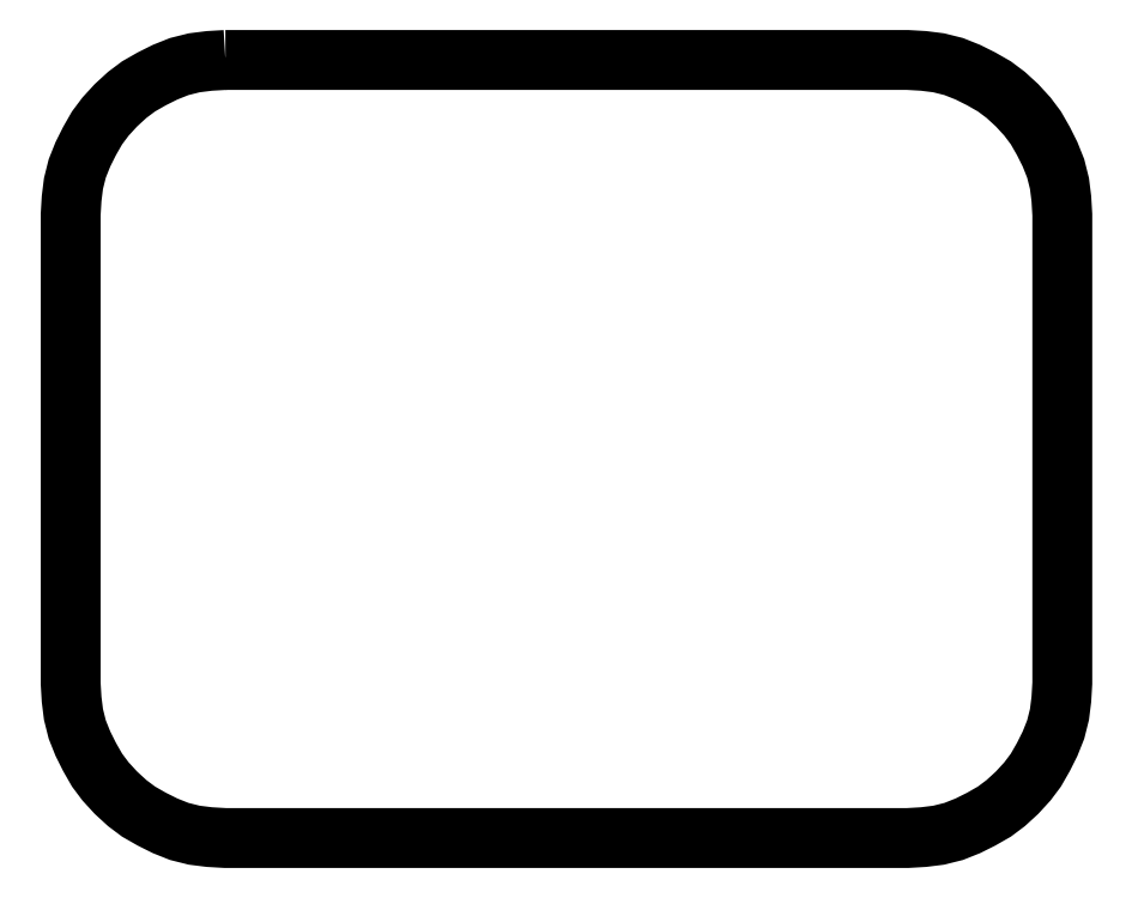
<metadata>
{"format":"dxf","ext":"dxf","renderer":"ezdxf+matplotlib","layout":"modelspace","background":"white","min_lineweight":24,"dpi":150}
</metadata>
<code>
0
SECTION
2
ENTITIES
0
POLYLINE
8
FOREGROUND
66
     1
40
0
41
0
70
     1
0
VERTEX
8
FOREGROUND
10
0.3233
20
1.433
0
VERTEX
8
FOREGROUND
10
1.528
20
1.433
0
VERTEX
8
FOREGROUND
10
1.557
20
1.432
0
VERTEX
8
FOREGROUND
10
1.583
20
1.428
0
VERTEX
8
FOREGROUND
10
1.61
20
1.422
0
VERTEX
8
FOREGROUND
10
1.635
20
1.412
0
VERTEX
8
FOREGROUND
10
1.658
20
1.4
0
VERTEX
8
FOREGROUND
10
1.682
20
1.387
0
VERTEX
8
FOREGROUND
10
1.702
20
1.372
0
VERTEX
8
FOREGROUND
10
1.722
20
1.353
0
VERTEX
8
FOREGROUND
10
1.74
20
1.333
0
VERTEX
8
FOREGROUND
10
1.755
20
1.313
0
VERTEX
8
FOREGROUND
10
1.768
20
1.29
0
VERTEX
8
FOREGROUND
10
1.78
20
1.267
0
VERTEX
8
FOREGROUND
10
1.79
20
1.242
0
VERTEX
8
FOREGROUND
10
1.797
20
1.215
0
VERTEX
8
FOREGROUND
10
1.8
20
1.188
0
VERTEX
8
FOREGROUND
10
1.802
20
1.16
0
VERTEX
8
FOREGROUND
10
1.802
20
0.3317
0
VERTEX
8
FOREGROUND
10
1.8
20
0.3033
0
VERTEX
8
FOREGROUND
10
1.797
20
0.2767
0
VERTEX
8
FOREGROUND
10
1.79
20
0.25
0
VERTEX
8
FOREGROUND
10
1.78
20
0.225
0
VERTEX
8
FOREGROUND
10
1.768
20
0.2017
0
VERTEX
8
FOREGROUND
10
1.755
20
0.1783
0
VERTEX
8
FOREGROUND
10
1.74
20
0.1583
0
VERTEX
8
FOREGROUND
10
1.722
20
0.1383
0
VERTEX
8
FOREGROUND
10
1.702
20
0.12
0
VERTEX
8
FOREGROUND
10
1.682
20
0.105
0
VERTEX
8
FOREGROUND
10
1.658
20
0.09167
0
VERTEX
8
FOREGROUND
10
1.635
20
0.08
0
VERTEX
8
FOREGROUND
10
1.61
20
0.07
0
VERTEX
8
FOREGROUND
10
1.583
20
0.06333
0
VERTEX
8
FOREGROUND
10
1.557
20
0.06
0
VERTEX
8
FOREGROUND
10
1.528
20
0.05833
0
VERTEX
8
FOREGROUND
10
0.3233
20
0.05833
0
VERTEX
8
FOREGROUND
10
0.295
20
0.06
0
VERTEX
8
FOREGROUND
10
0.2683
20
0.06333
0
VERTEX
8
FOREGROUND
10
0.2417
20
0.07
0
VERTEX
8
FOREGROUND
10
0.2167
20
0.08
0
VERTEX
8
FOREGROUND
10
0.1933
20
0.09167
0
VERTEX
8
FOREGROUND
10
0.17
20
0.105
0
VERTEX
8
FOREGROUND
10
0.15
20
0.12
0
VERTEX
8
FOREGROUND
10
0.13
20
0.1383
0
VERTEX
8
FOREGROUND
10
0.1117
20
0.1583
0
VERTEX
8
FOREGROUND
10
0.09667
20
0.1783
0
VERTEX
8
FOREGROUND
10
0.08333
20
0.2017
0
VERTEX
8
FOREGROUND
10
0.07167
20
0.225
0
VERTEX
8
FOREGROUND
10
0.06167
20
0.25
0
VERTEX
8
FOREGROUND
10
0.055
20
0.2767
0
VERTEX
8
FOREGROUND
10
0.05167
20
0.3033
0
VERTEX
8
FOREGROUND
10
0.05
20
0.3317
0
VERTEX
8
FOREGROUND
10
0.05
20
1.16
0
VERTEX
8
FOREGROUND
10
0.05167
20
1.188
0
VERTEX
8
FOREGROUND
10
0.055
20
1.215
0
VERTEX
8
FOREGROUND
10
0.06167
20
1.242
0
VERTEX
8
FOREGROUND
10
0.07167
20
1.267
0
VERTEX
8
FOREGROUND
10
0.08333
20
1.29
0
VERTEX
8
FOREGROUND
10
0.09667
20
1.313
0
VERTEX
8
FOREGROUND
10
0.1117
20
1.333
0
VERTEX
8
FOREGROUND
10
0.13
20
1.353
0
VERTEX
8
FOREGROUND
10
0.15
20
1.372
0
VERTEX
8
FOREGROUND
10
0.17
20
1.387
0
VERTEX
8
FOREGROUND
10
0.1933
20
1.4
0
VERTEX
8
FOREGROUND
10
0.2167
20
1.412
0
VERTEX
8
FOREGROUND
10
0.2417
20
1.422
0
VERTEX
8
FOREGROUND
10
0.2683
20
1.428
0
VERTEX
8
FOREGROUND
10
0.295
20
1.432
0
SEQEND
8
0
0
POLYLINE
8
FOREGROUND
66
     1
40
0.01
41
0.01
70
     1
0
VERTEX
8
FOREGROUND
10
0.3233
20
1.433
0
VERTEX
8
FOREGROUND
10
1.528
20
1.433
0
VERTEX
8
FOREGROUND
10
1.557
20
1.432
0
VERTEX
8
FOREGROUND
10
1.583
20
1.428
0
VERTEX
8
FOREGROUND
10
1.61
20
1.422
0
VERTEX
8
FOREGROUND
10
1.635
20
1.412
0
VERTEX
8
FOREGROUND
10
1.658
20
1.4
0
VERTEX
8
FOREGROUND
10
1.682
20
1.387
0
VERTEX
8
FOREGROUND
10
1.702
20
1.372
0
VERTEX
8
FOREGROUND
10
1.722
20
1.353
0
VERTEX
8
FOREGROUND
10
1.74
20
1.333
0
VERTEX
8
FOREGROUND
10
1.755
20
1.313
0
VERTEX
8
FOREGROUND
10
1.768
20
1.29
0
VERTEX
8
FOREGROUND
10
1.78
20
1.267
0
VERTEX
8
FOREGROUND
10
1.79
20
1.242
0
VERTEX
8
FOREGROUND
10
1.797
20
1.215
0
VERTEX
8
FOREGROUND
10
1.8
20
1.188
0
VERTEX
8
FOREGROUND
10
1.802
20
1.16
0
VERTEX
8
FOREGROUND
10
1.802
20
0.3317
0
VERTEX
8
FOREGROUND
10
1.8
20
0.3033
0
VERTEX
8
FOREGROUND
10
1.797
20
0.2767
0
VERTEX
8
FOREGROUND
10
1.79
20
0.25
0
VERTEX
8
FOREGROUND
10
1.78
20
0.225
0
VERTEX
8
FOREGROUND
10
1.768
20
0.2017
0
VERTEX
8
FOREGROUND
10
1.755
20
0.1783
0
VERTEX
8
FOREGROUND
10
1.74
20
0.1583
0
VERTEX
8
FOREGROUND
10
1.722
20
0.1383
0
VERTEX
8
FOREGROUND
10
1.702
20
0.12
0
VERTEX
8
FOREGROUND
10
1.682
20
0.105
0
VERTEX
8
FOREGROUND
10
1.658
20
0.09167
0
VERTEX
8
FOREGROUND
10
1.635
20
0.08
0
VERTEX
8
FOREGROUND
10
1.61
20
0.07
0
VERTEX
8
FOREGROUND
10
1.583
20
0.06333
0
VERTEX
8
FOREGROUND
10
1.557
20
0.06
0
VERTEX
8
FOREGROUND
10
1.528
20
0.05833
0
VERTEX
8
FOREGROUND
10
0.3233
20
0.05833
0
VERTEX
8
FOREGROUND
10
0.295
20
0.06
0
VERTEX
8
FOREGROUND
10
0.2683
20
0.06333
0
VERTEX
8
FOREGROUND
10
0.2417
20
0.07
0
VERTEX
8
FOREGROUND
10
0.2167
20
0.08
0
VERTEX
8
FOREGROUND
10
0.1933
20
0.09167
0
VERTEX
8
FOREGROUND
10
0.17
20
0.105
0
VERTEX
8
FOREGROUND
10
0.15
20
0.12
0
VERTEX
8
FOREGROUND
10
0.13
20
0.1383
0
VERTEX
8
FOREGROUND
10
0.1117
20
0.1583
0
VERTEX
8
FOREGROUND
10
0.09667
20
0.1783
0
VERTEX
8
FOREGROUND
10
0.08333
20
0.2017
0
VERTEX
8
FOREGROUND
10
0.07167
20
0.225
0
VERTEX
8
FOREGROUND
10
0.06167
20
0.25
0
VERTEX
8
FOREGROUND
10
0.055
20
0.2767
0
VERTEX
8
FOREGROUND
10
0.05167
20
0.3033
0
VERTEX
8
FOREGROUND
10
0.05
20
0.3317
0
VERTEX
8
FOREGROUND
10
0.05
20
1.16
0
VERTEX
8
FOREGROUND
10
0.05167
20
1.188
0
VERTEX
8
FOREGROUND
10
0.055
20
1.215
0
VERTEX
8
FOREGROUND
10
0.06167
20
1.242
0
VERTEX
8
FOREGROUND
10
0.07167
20
1.267
0
VERTEX
8
FOREGROUND
10
0.08333
20
1.29
0
VERTEX
8
FOREGROUND
10
0.09667
20
1.313
0
VERTEX
8
FOREGROUND
10
0.1117
20
1.333
0
VERTEX
8
FOREGROUND
10
0.13
20
1.353
0
VERTEX
8
FOREGROUND
10
0.15
20
1.372
0
VERTEX
8
FOREGROUND
10
0.17
20
1.387
0
VERTEX
8
FOREGROUND
10
0.1933
20
1.4
0
VERTEX
8
FOREGROUND
10
0.2167
20
1.412
0
VERTEX
8
FOREGROUND
10
0.2417
20
1.422
0
VERTEX
8
FOREGROUND
10
0.2683
20
1.428
0
VERTEX
8
FOREGROUND
10
0.295
20
1.432
0
SEQEND
8
0
0
ENDSEC
0
EOF

</code>
